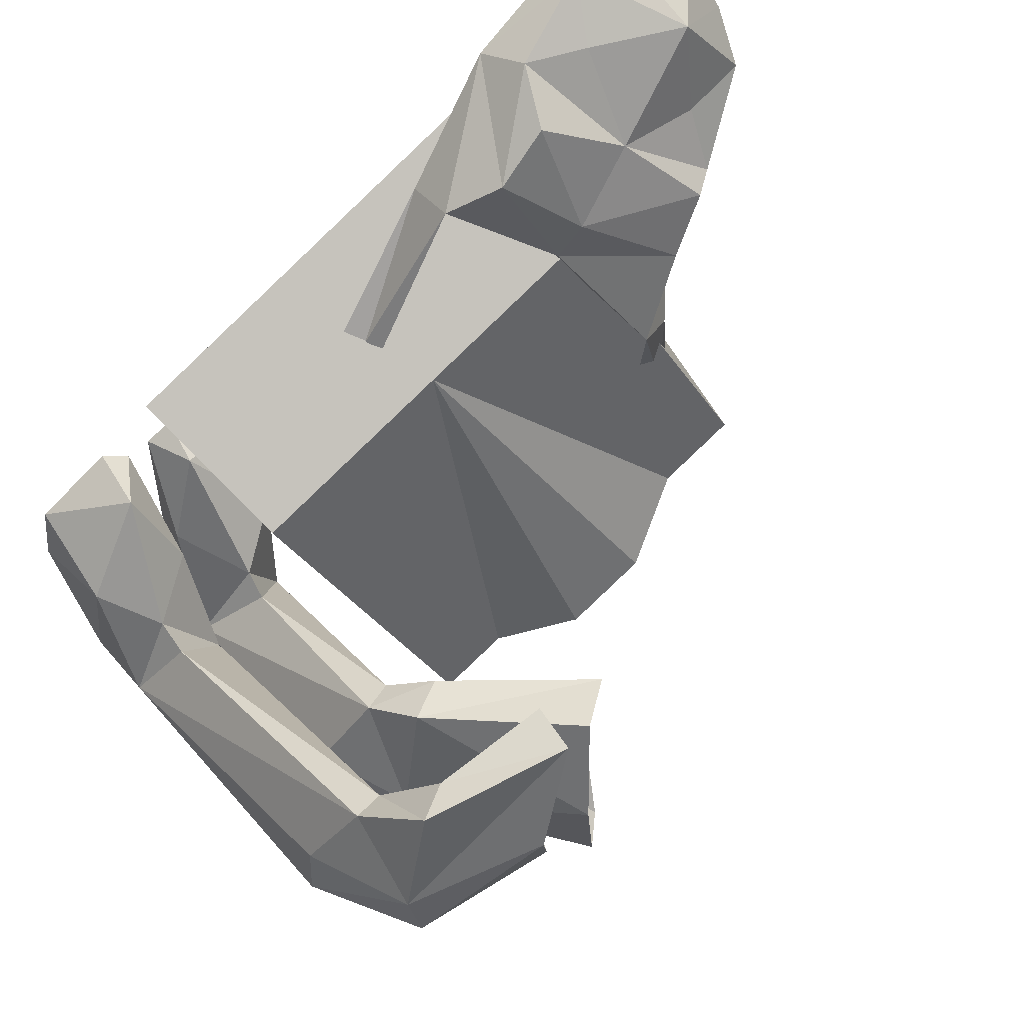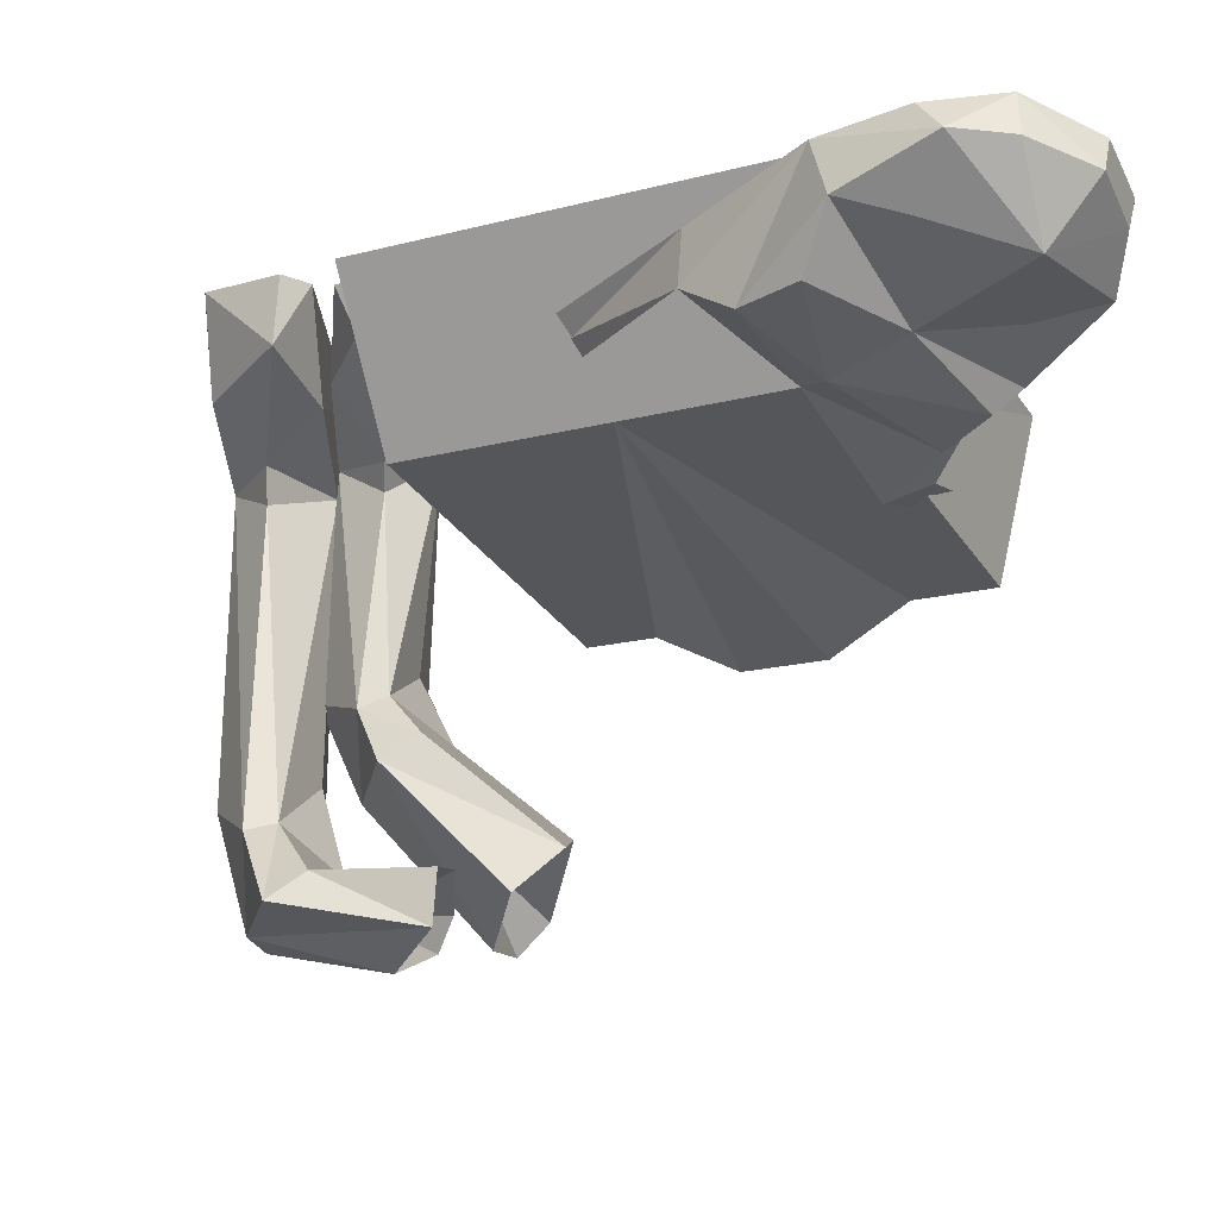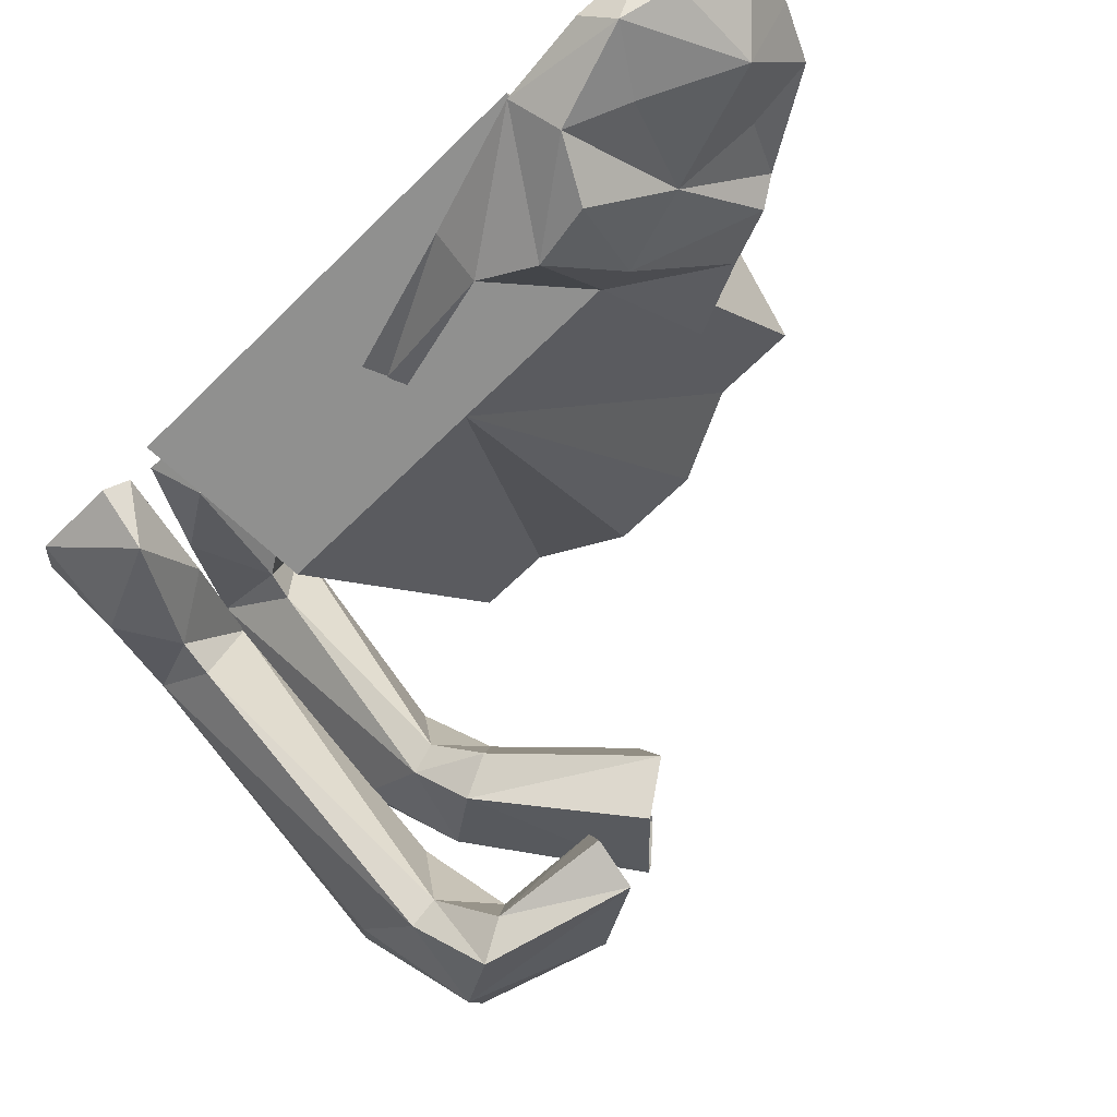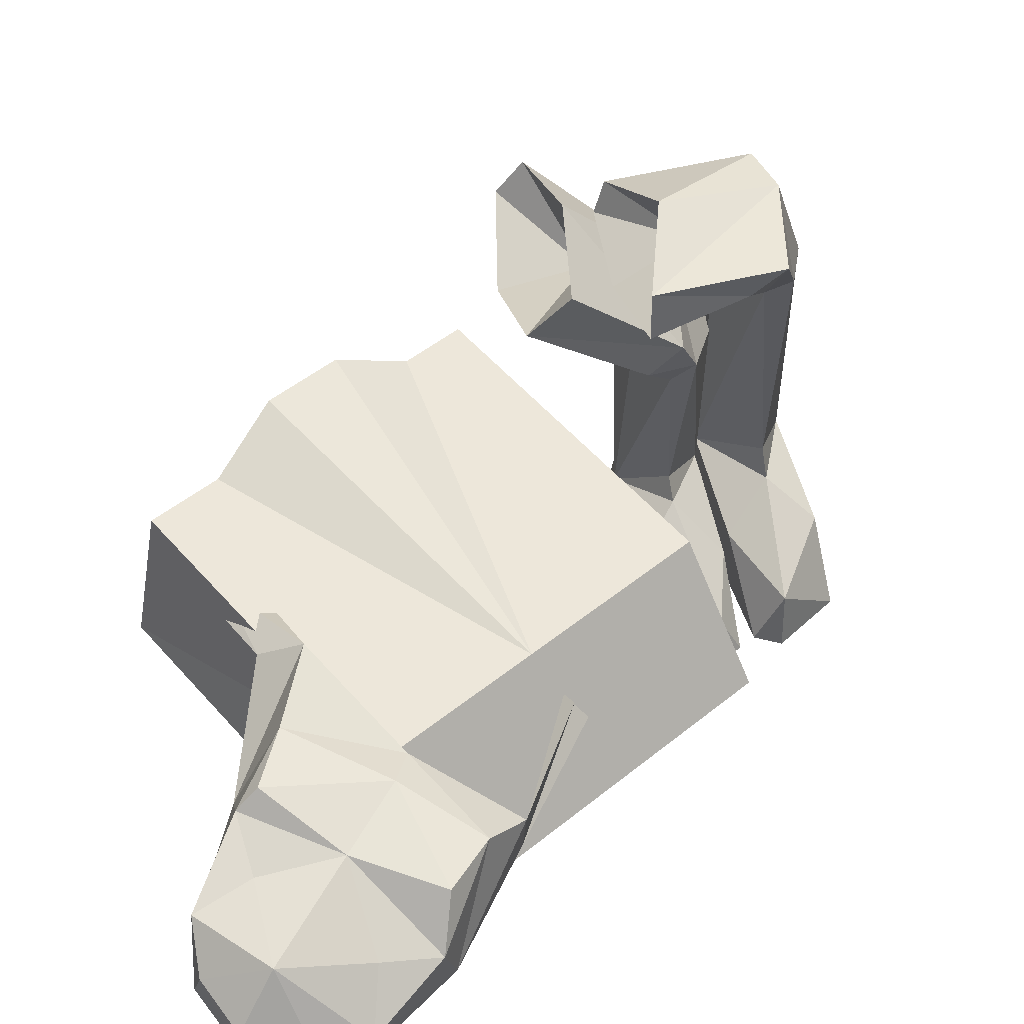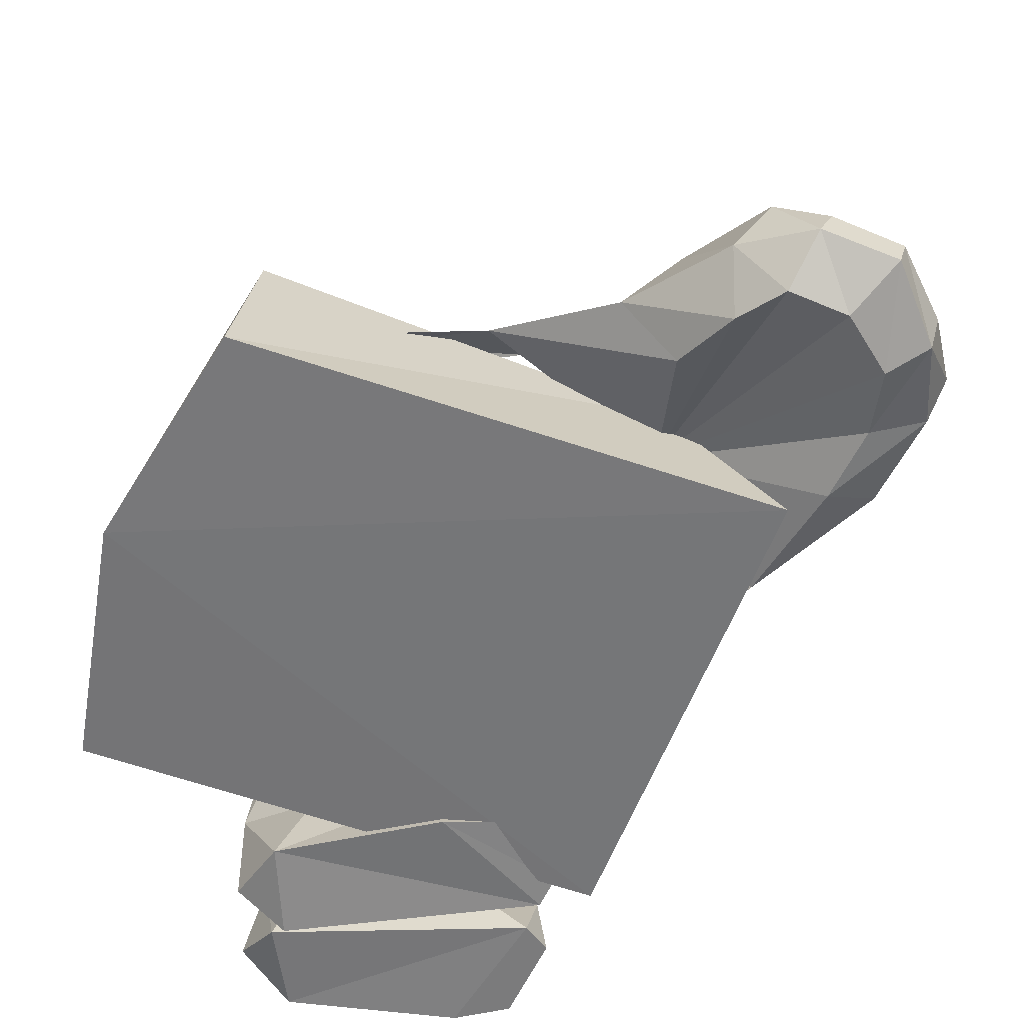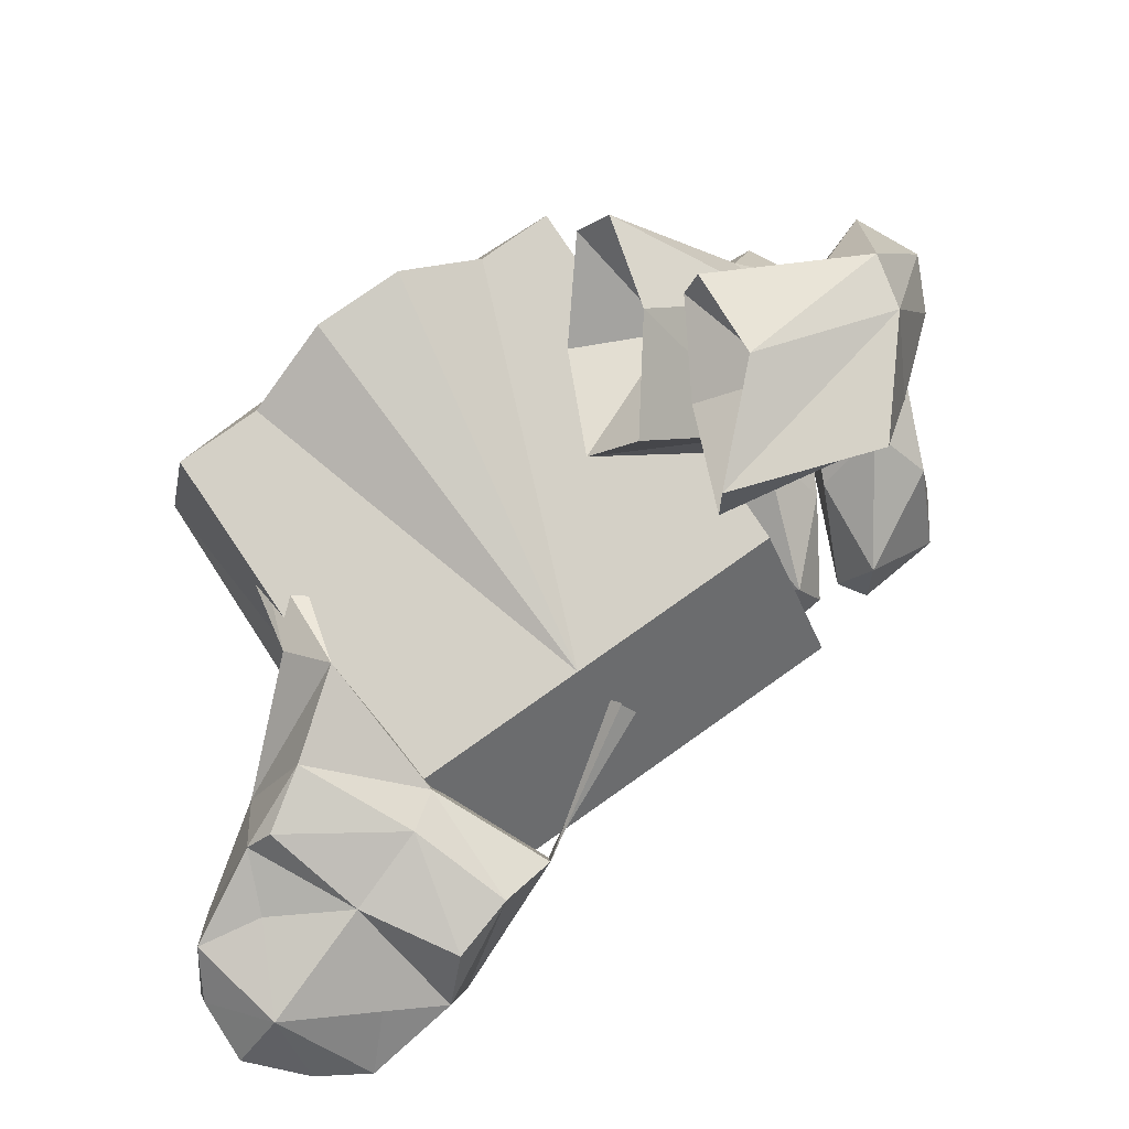
<metadata>
{"format":"obj","ext":"obj","renderer":"f3d","projection":"perspective","resolution":1024,"background":"white","views":[{"elev":49.9,"azim":147.7,"up":"+Z"},{"elev":70.8,"azim":-176.3,"up":"+Z"},{"elev":74.1,"azim":145.5,"up":"+Z"},{"elev":46.1,"azim":-13.4,"up":"+Y"},{"elev":-58.0,"azim":-81.5,"up":"+Y"},{"elev":74.6,"azim":-6.8,"up":"+Y"}]}
</metadata>
<code>
o ITAR_BDT_M
v 0.03007 -0.0994 -0.4187
v 0.2856 -0.3247 0.0414
v -0.4198 -0.3107 -0.2056
v -0.432 -0.2778 0.3498
v -0.04638 -0.2085 0.2642
v -0.2491 -0.1026 0.04823
v 0.2391 -0.1712 -0.1753
v 0.0724 0.2824 -0.254
v 0.2797 0.04931 -0.2565
v 0.3564 -0.1487 -0.1731
v 0.3293 0.2197 -0.06171
v 0.3452 -0.3315 -0.0143
v 0.3409 -0.2863 -0.3495
v 0.0728 0.269 -0.03492
v -0.2348 -0.3128 0.4299
v 0.2911 -0.3235 -0.01374
v 0.2393 -0.3069 -0.3312
v 0.1333 0.262 -0.176
v 0.3096 0.3109 -0.1754
v 0.04054 -0.2933 -0.4549
v -0.1747 -0.3422 0.2907
v -0.3884 -0.1153 -0.192
v -0.3416 -0.1836 -0.1196
v -0.2777 -0.1562 -0.08006
v 0.06691 -0.251 0.1046
v -0.04701 -0.2756 0.2486
v -0.3 -0.1377 0.02106
v 0.2122 0.2919 -0.07407
v 0.1773 0.3422 -0.08238
v 0.2358 0.2451 -0.126
v 0.1772 -0.3197 -0.03769
v 0.1211 0.1984 -0.1619
v 0.02234 0.183 -0.1624
v -0.1628 -0.196 0.1703
v -0.3162 -0.2804 0.2043
v -0.1926 -0.1658 0.1822
v 0.2258 -0.1499 -0.04448
v 0.1705 0.113 -0.06295
v 0.1489 0.09895 -0.244
v -0.3175 -0.164 -0.1088
v 0.4259 -0.3313 -0.06675
v 0.1367 0.3235 0.03988
v 0.2944 0.3014 0.007455
v 0.05067 -0.2298 0.09859
v -0.3305 -0.1271 0.2151
v -0.4224 -0.198 0.3109
v -0.3493 -0.1958 0.3987
v 0.2969 -0.2199 -0.2495
v 0.02567 0.2218 -0.04047
v 0.402 -0.1861 -0.253
v 0.2945 -0.1872 -0.2472
v 0.1904 -0.233 -0.2447
v 0.1363 0.2684 0.04375
v 0.03818 -0.2121 0.09755
v 0.2308 -0.2029 -0.3317
v -0.3551 -0.2213 0.1581
v -0.09727 -0.1731 0.3048
v 0.2589 0.2745 -0.1775
v 0.3178 0.1776 -0.2638
v -0.399 -0.2965 0.4185
v 0.04248 0.2437 -0.2575
v 0.1451 0.3 -0.1788
v 0.2966 -0.3118 -0.3061
v 0.2377 0.08268 -0.09898
v 0.1845 -0.3148 -0.28
v -0.3911 -0.3129 0.313
v -0.1676 -0.2397 0.3973
v -0.2572 -0.2781 0.4549
v 0.3984 -0.3116 -0.3072
v 0.2851 -0.3255 -0.2889
v 0.2563 0.2697 0.004502
v 0.2966 0.2097 -0.06211
v -0.319 -0.3242 0.4379
v -0.1611 -0.1583 0.1824
v -0.222 -0.3023 -0.3684
v 0.3464 -0.2594 -0.02379
v 0.3147 -0.3306 -0.03116
v 0.2073 0.06803 -0.09695
v 0.1862 -0.2434 -0.1092
v 0.3712 0.1783 -0.2206
v 0.09137 0.2993 -0.1514
v 0.2626 -0.3201 0.005991
v 0.2639 -0.2714 -0.01402
v 0.4152 -0.2356 -0.1239
v 0.3032 -0.2357 -0.1212
v 0.3598 -0.1867 -0.1596
v -0.1354 -0.06323 -0.3593
v -0.1506 -0.1794 0.356
v 0.2402 -0.1972 -0.1567
v 0.1986 0.1361 -0.2488
v 0.2345 0.1511 -0.1986
v 0.2854 0.05264 -0.1937
v 0.3529 -0.1733 -0.3344
v 0.1284 0.2418 -0.07353
v -0.4153 -0.2534 0.2698
v -0.2508 -0.165 0.2969
v -0.3948 -0.2619 0.4266
v 0.2255 0.04352 -0.2964
v 0.1828 0.01698 -0.2494
v -0.1501 -0.3022 0.3753
v 0.2973 -0.2614 -0.1177
v 0.005094 -0.1583 0.07509
v -0.04429 -0.1022 -0.3784
v 0.1481 0.0881 -0.1878
v 0.323 0.3081 -0.1199
v 0.2104 0.1417 -0.0676
v 0.2723 0.1485 -0.2217
v 0.2703 0.1473 -0.1584
v -0.3024 -0.112 -0.2386
v -0.226 -0.06666 -0.3102
v -0.2983 -0.3246 0.3935
v -0.4252 -0.2413 0.3635
v -0.3575 -0.1525 0.2211
v -0.2946 -0.1173 0.1477
v 0.3696 0.1788 -0.159
v -0.3612 -0.3206 0.3662
v -0.228 -0.3087 0.375
v -0.1623 -0.3067 0.3311
v -0.3653 -0.3044 0.2621
v 0.1878 0.01969 -0.1884
v -0.3218 -0.2775 0.4504
v 0.1647 -0.3234 -0.09752
v 0.432 -0.3298 -0.1279
v -0.1832 -0.145 0.2264
v -0.3512 -0.1818 0.2907
v -0.2389 -0.2252 0.3972
f 2 75 20
f 102 110 109
f 96 113 125
f 34 26 118
f 92 64 48
f 52 78 120
f 107 93 51
f 50 93 80
f 69 50 84
f 63 77 85
f 14 81 32
f 91 81 106
f 34 111 116
f 96 47 126
f 70 48 101
f 65 79 52
f 9 48 55
f 52 99 55
f 58 62 19
f 105 42 43
f 50 115 11
f 107 59 93
f 1 20 75
f 2 20 1
f 75 2 21
f 1 102 37
f 36 22 3
f 75 109 110
f 6 24 40
f 40 24 6
f 34 5 26
f 26 5 100
f 44 5 26
f 44 26 5
f 40 27 6
f 40 6 27
f 95 113 56
f 34 6 74
f 71 53 94
f 62 29 19
f 28 29 62
f 94 53 28
f 30 71 94
f 108 51 72
f 122 65 16
f 83 89 79
f 90 39 61
f 98 55 99
f 61 33 32
f 49 32 33
f 27 6 34
f 119 56 35
f 35 27 34
f 34 119 35
f 3 21 36
f 2 102 21
f 102 2 37
f 1 37 2
f 104 38 49
f 106 81 14
f 61 39 33
f 104 49 33
f 40 23 27
f 23 40 27
f 123 77 69
f 76 84 86
f 105 29 42
f 42 29 28
f 43 42 71
f 43 11 105
f 44 26 25
f 25 26 44
f 6 114 74
f 56 114 6
f 95 46 113
f 121 47 97
f 97 47 112
f 96 125 47
f 89 101 48
f 48 64 7
f 49 106 14
f 49 14 32
f 50 86 84
f 11 10 50
f 51 10 72
f 76 86 85
f 52 79 89
f 78 52 7
f 42 53 71
f 42 28 53
f 5 44 54
f 44 5 54
f 48 70 55
f 55 65 52
f 27 56 6
f 35 56 27
f 5 57 100
f 114 124 74
f 18 58 30
f 51 108 107
f 59 80 93
f 59 58 19
f 60 112 4
f 119 95 56
f 61 8 90
f 32 8 61
f 62 58 18
f 62 18 28
f 51 93 63
f 77 63 69
f 7 64 78
f 38 106 49
f 65 55 17
f 16 65 70
f 116 60 4
f 111 60 116
f 57 67 100
f 68 126 47
f 100 67 68
f 73 121 97
f 63 13 69
f 93 50 69
f 70 17 55
f 70 65 17
f 43 71 72
f 30 72 71
f 11 43 72
f 10 11 72
f 15 68 73
f 26 100 118
f 34 74 5
f 74 57 5
f 21 3 75
f 22 75 3
f 76 12 41
f 76 85 77
f 77 123 12
f 12 76 77
f 78 64 38
f 38 104 78
f 83 79 31
f 79 65 122
f 80 59 19
f 105 11 115
f 91 8 81
f 81 8 32
f 16 82 122
f 83 101 89
f 83 31 82
f 82 16 83
f 76 41 84
f 84 123 69
f 63 85 51
f 86 51 85
f 51 86 10
f 10 86 50
f 102 103 87
f 75 87 103
f 57 88 67
f 96 124 45
f 48 7 89
f 7 52 89
f 8 91 90
f 9 55 98
f 91 64 92
f 90 91 9
f 48 9 92
f 9 91 92
f 63 93 13
f 69 13 93
f 30 94 18
f 94 28 18
f 4 46 95
f 66 4 95
f 96 88 124
f 96 67 88
f 73 97 60
f 60 97 112
f 98 90 9
f 98 39 90
f 99 39 98
f 104 120 78
f 118 100 15
f 100 68 15
f 83 16 101
f 70 101 16
f 22 36 102
f 102 36 21
f 102 1 103
f 75 103 1
f 39 104 33
f 104 39 99
f 19 29 105
f 105 80 19
f 38 64 106
f 91 106 64
f 59 107 58
f 58 107 30
f 30 108 72
f 107 108 30
f 75 22 109
f 102 109 22
f 75 110 87
f 102 87 110
f 111 73 60
f 117 15 73
f 4 112 46
f 112 47 46
f 96 45 113
f 56 113 114
f 114 45 124
f 113 45 114
f 50 80 115
f 105 115 80
f 34 116 66
f 116 4 66
f 34 117 111
f 117 73 111
f 118 117 34
f 118 15 117
f 34 66 119
f 66 95 119
f 52 120 99
f 104 99 120
f 68 47 121
f 68 121 73
f 79 122 31
f 122 82 31
f 84 41 123
f 123 41 12
f 124 88 57
f 74 124 57
f 46 125 113
f 47 125 46
f 67 126 68
f 96 126 67

</code>
